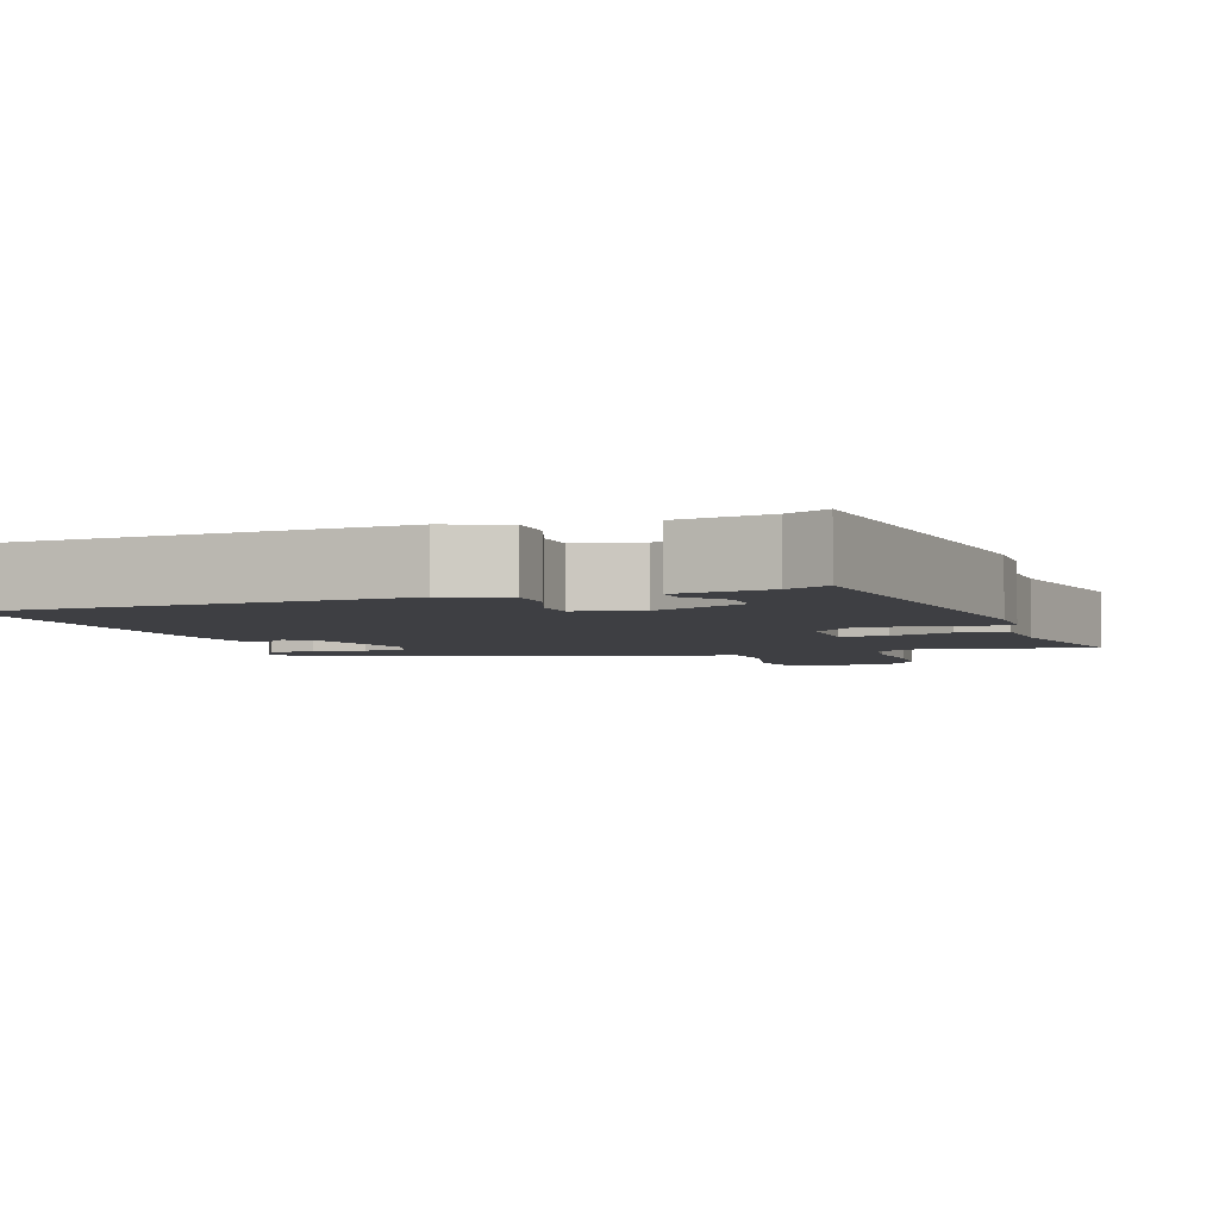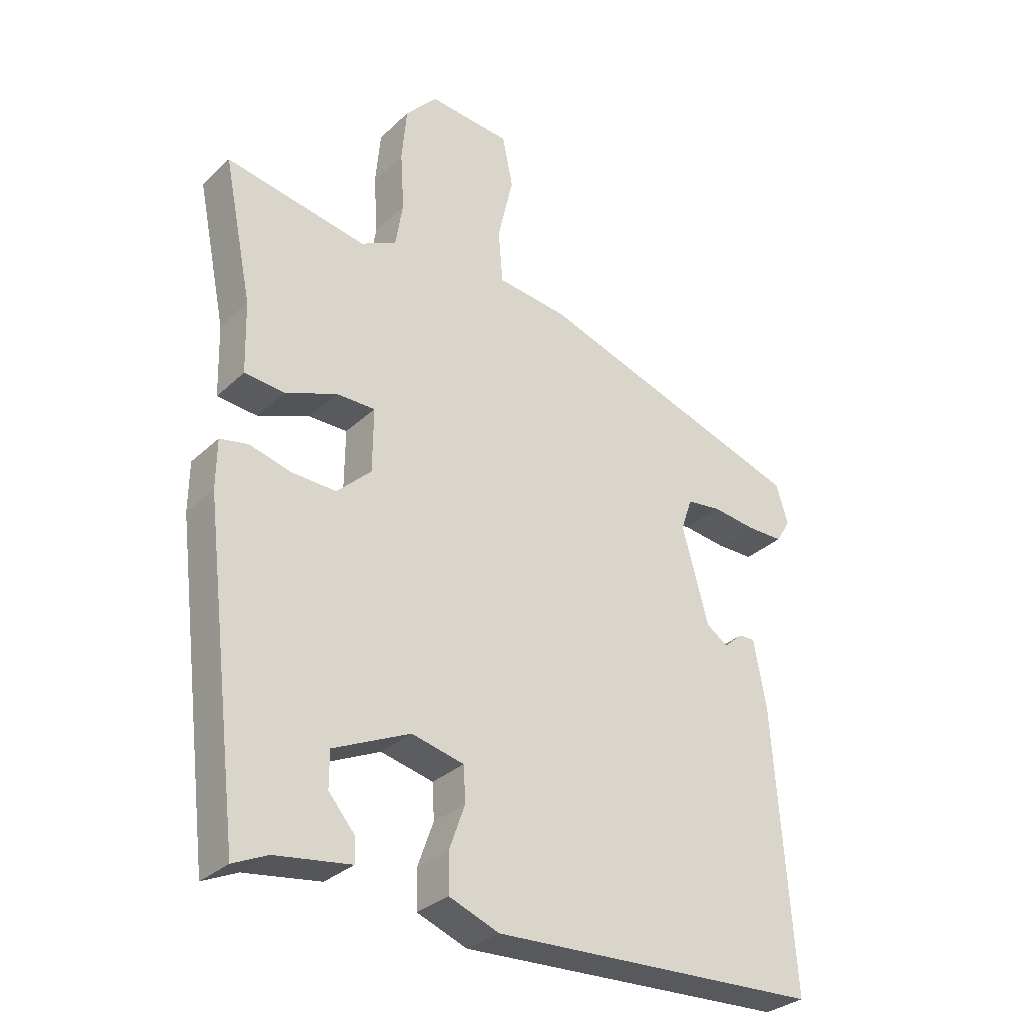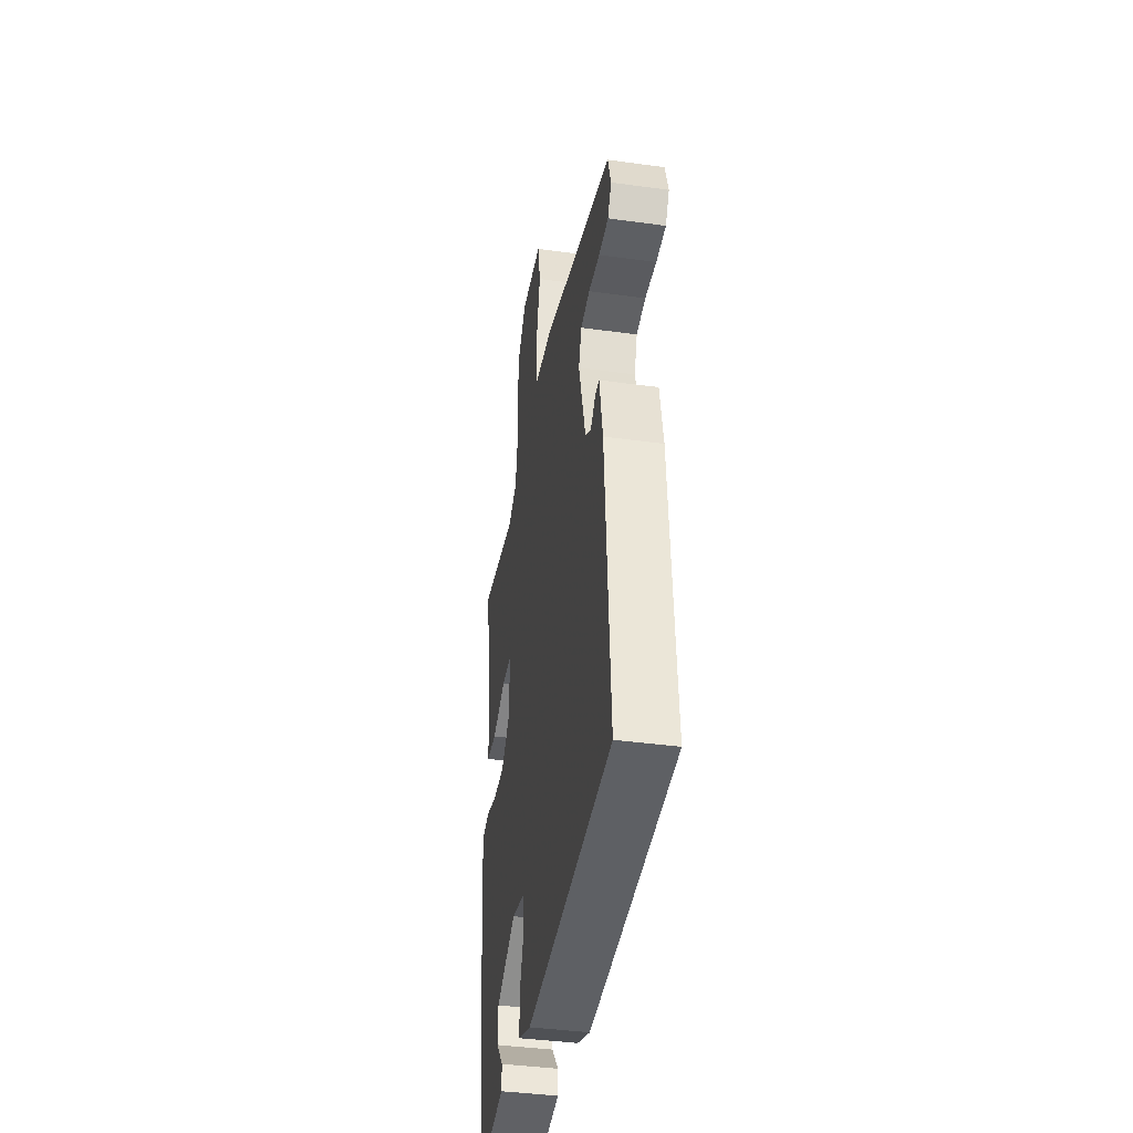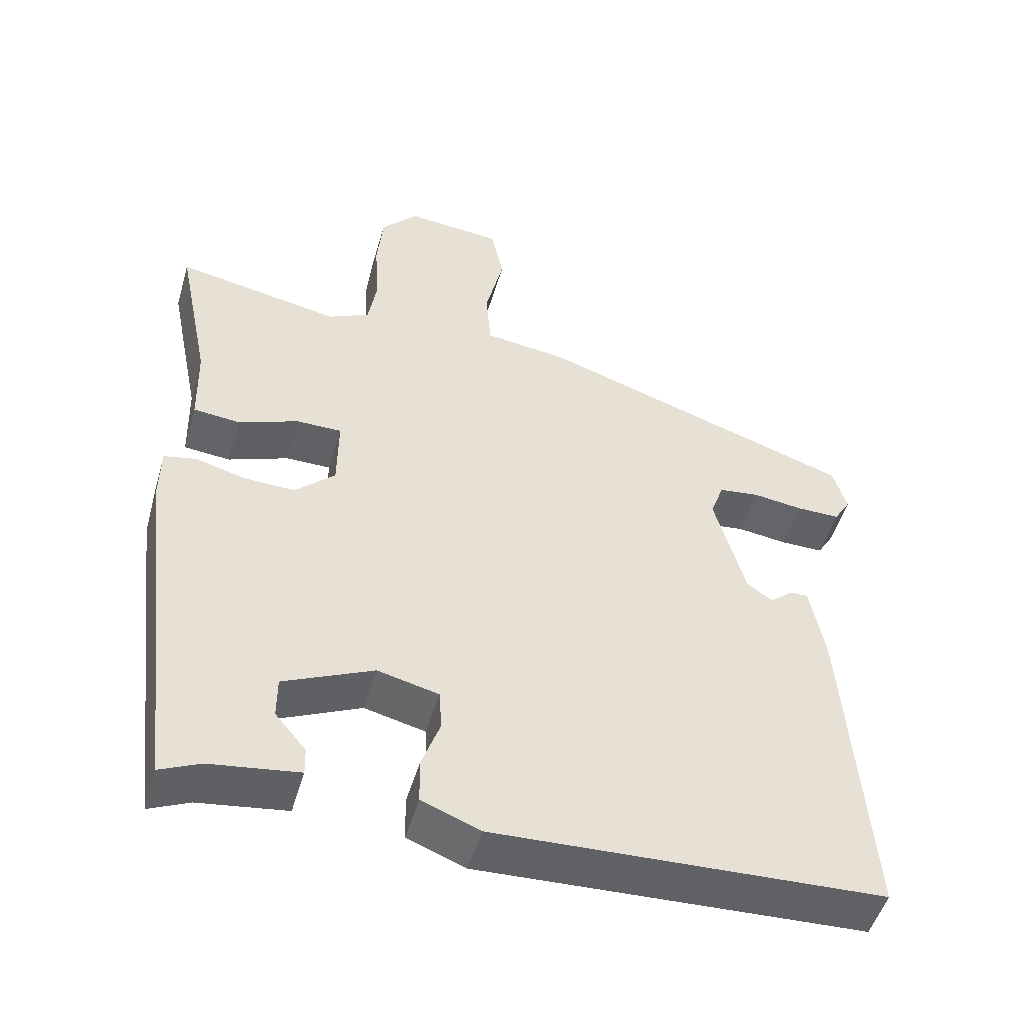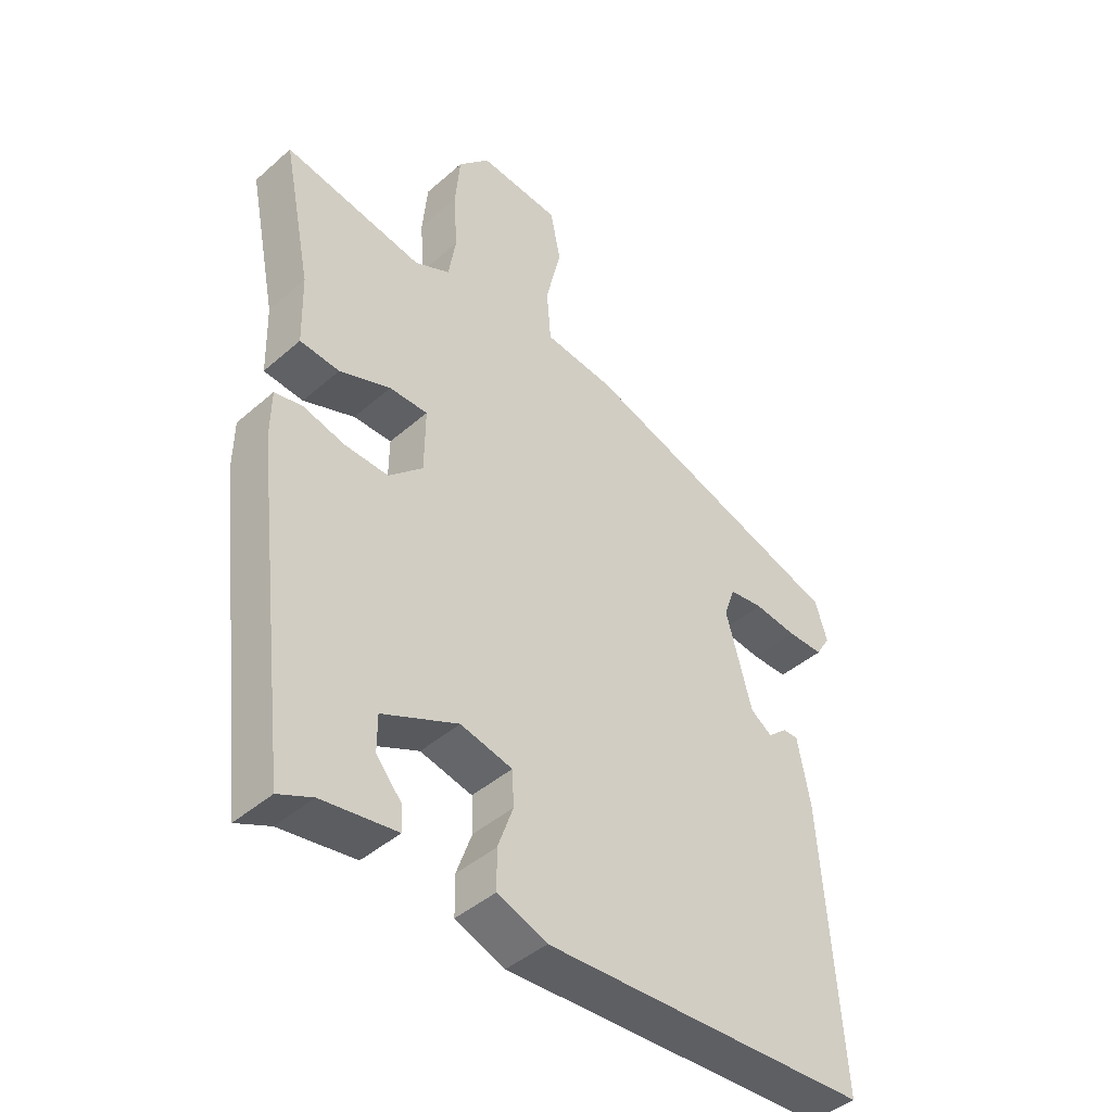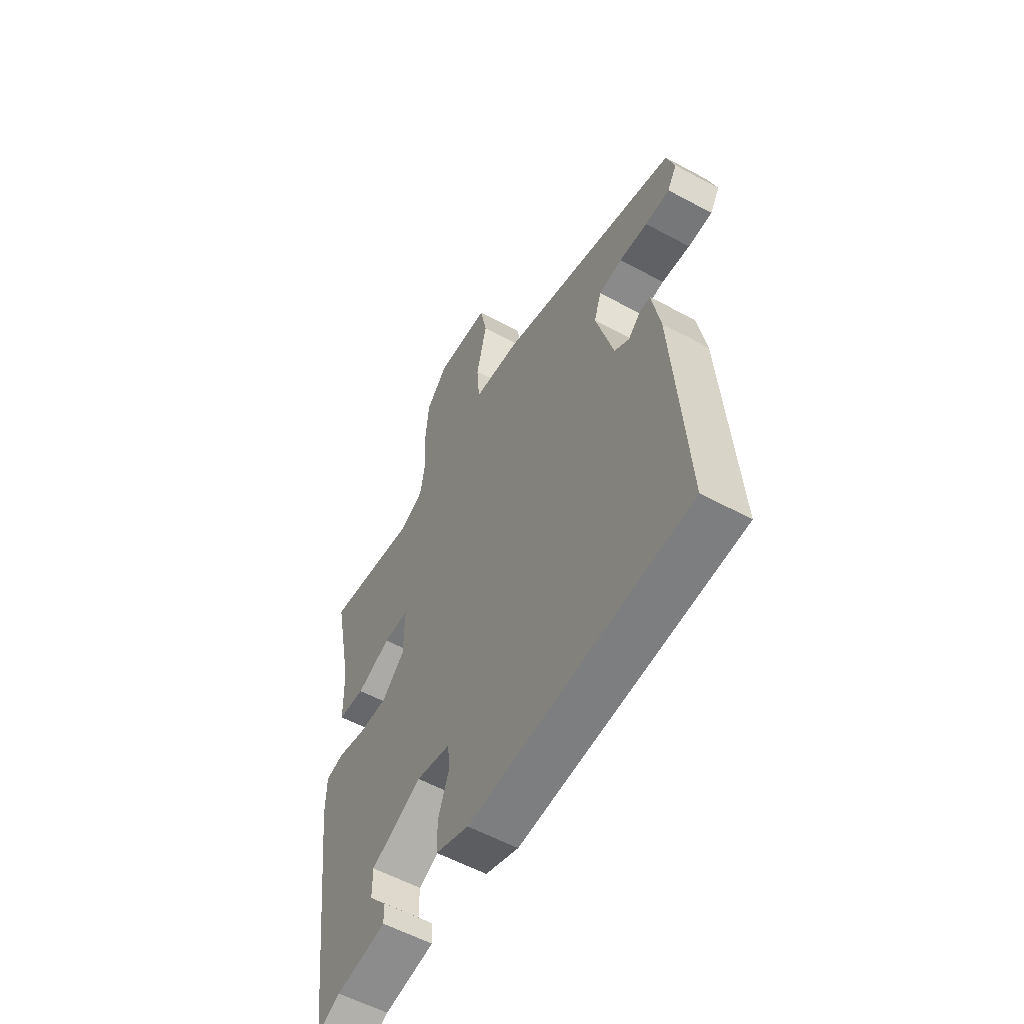
<metadata>
{"format":"obj","ext":"obj","renderer":"f3d","projection":"perspective","resolution":1024,"background":"white","views":[{"elev":-4.2,"azim":-160.8,"up":"+Y"},{"elev":-31.0,"azim":-37.3,"up":"+Z"},{"elev":-40.4,"azim":80.4,"up":"+Z"},{"elev":-50.3,"azim":-16.1,"up":"+Z"},{"elev":-43.6,"azim":-44.3,"up":"+Z"},{"elev":-57.0,"azim":60.6,"up":"+Z"}]}
</metadata>
<code>
v -0.436 0.07 -0.488
v -0.496 0.07 0.008
v -0.495 0.07 0.086
v -0.45 0.07 0.095
v -0.383 0.07 0.077
v -0.312 0.07 0.074
v -0.257 0.07 0.126
v -0.256 0.07 0.228
v -0.318 0.07 0.228
v -0.401 0.07 0.196
v -0.465 0.07 0.202
v -0.468 0.07 0.316
v -0.514 0.07 0.543
v -0.288 0.07 0.501
v -0.231 0.07 0.529
v -0.219 0.07 0.602
v -0.225 0.07 0.695
v -0.217 0.07 0.783
v -0.166 0.07 0.839
v -0.034 0.07 0.827
v -0.017 0.07 0.744
v -0.042 0.07 0.636
v -0.035 0.07 0.551
v 0.078 0.07 0.537
v 0.515 0.07 0.392
v 0.534 0.07 0.329
v 0.511 0.07 0.291
v 0.452 0.07 0.291
v 0.383 0.07 0.3
v 0.327 0.07 0.293
v 0.309 0.07 0.241
v 0.351 0.07 0.087
v 0.386 0.07 0.063
v 0.417 0.07 0.09
v 0.442 0.07 0.09
v 0.462 0.07 -0.018
v 0.493 0.07 -0.461
v -0.037 0.07 -0.484
v -0.117 0.07 -0.453
v -0.118 0.07 -0.391
v -0.093 0.07 -0.321
v -0.096 0.07 -0.265
v -0.18 0.07 -0.245
v -0.303 0.07 -0.301
v -0.303 0.07 -0.358
v -0.261 0.07 -0.408
v -0.26 0.07 -0.446
v -0.381 0.07 -0.463
v -0.436 0 -0.488
v -0.496 0 0.008
v -0.495 0 0.086
v -0.45 0 0.095
v -0.383 0 0.077
v -0.312 0 0.074
v -0.257 0 0.126
v -0.256 0 0.228
v -0.318 0 0.228
v -0.401 0 0.196
v -0.465 0 0.202
v -0.468 0 0.316
v -0.514 0 0.543
v -0.288 0 0.501
v -0.231 0 0.529
v -0.219 0 0.602
v -0.225 0 0.695
v -0.217 0 0.783
v -0.166 0 0.839
v -0.034 0 0.827
v -0.017 0 0.744
v -0.042 0 0.636
v -0.035 0 0.551
v 0.078 0 0.537
v 0.515 0 0.392
v 0.534 0 0.329
v 0.511 0 0.291
v 0.452 0 0.291
v 0.383 0 0.3
v 0.327 0 0.293
v 0.309 0 0.241
v 0.351 0 0.087
v 0.386 0 0.063
v 0.417 0 0.09
v 0.442 0 0.09
v 0.462 0 -0.018
v 0.493 0 -0.461
v -0.037 0 -0.484
v -0.117 0 -0.453
v -0.118 0 -0.391
v -0.093 0 -0.321
v -0.096 0 -0.265
v -0.18 0 -0.245
v -0.303 0 -0.301
v -0.303 0 -0.358
v -0.261 0 -0.408
v -0.26 0 -0.446
v -0.381 0 -0.463
f 45 46 47 48
f 44 45 48 1
f 38 39 40 41
f 38 41 42
f 37 38 42
f 36 37 42
f 33 34 35 36
f 32 33 36 42
f 31 32 42 43
f 26 27 28 29
f 26 29 30
f 23 24 25 26
f 23 26 30
f 19 20 21 22
f 19 22 23
f 16 17 18 19
f 15 16 19 23
f 14 15 23 30
f 12 13 14 30
f 9 10 11 12
f 8 9 12 30
f 2 3 4 5
f 44 1 2 5
f 44 5 6
f 43 44 6 7
f 30 31 43
f 7 8 30 43
f 96 95 94 93
f 49 96 93 92
f 89 88 87 86
f 90 89 86
f 90 86 85
f 90 85 84
f 84 83 82 81
f 90 84 81 80
f 91 90 80 79
f 77 76 75 74
f 78 77 74
f 74 73 72 71
f 78 74 71
f 70 69 68 67
f 71 70 67
f 67 66 65 64
f 71 67 64 63
f 78 71 63 62
f 78 62 61 60
f 60 59 58 57
f 78 60 57 56
f 53 52 51 50
f 53 50 49 92
f 54 53 92
f 55 54 92 91
f 91 79 78
f 91 78 56 55
f 1 49 50 2
f 2 50 51 3
f 3 51 52 4
f 4 52 53 5
f 5 53 54 6
f 6 54 55 7
f 7 55 56 8
f 8 56 57 9
f 9 57 58 10
f 10 58 59 11
f 11 59 60 12
f 12 60 61 13
f 13 61 62 14
f 14 62 63 15
f 15 63 64 16
f 16 64 65 17
f 17 65 66 18
f 18 66 67 19
f 19 67 68 20
f 20 68 69 21
f 21 69 70 22
f 22 70 71 23
f 23 71 72 24
f 24 72 73 25
f 25 73 74 26
f 26 74 75 27
f 27 75 76 28
f 28 76 77 29
f 29 77 78 30
f 30 78 79 31
f 31 79 80 32
f 32 80 81 33
f 33 81 82 34
f 34 82 83 35
f 35 83 84 36
f 36 84 85 37
f 37 85 86 38
f 38 86 87 39
f 39 87 88 40
f 40 88 89 41
f 41 89 90 42
f 42 90 91 43
f 43 91 92 44
f 44 92 93 45
f 45 93 94 46
f 46 94 95 47
f 47 95 96 48
f 48 96 49 1

</code>
